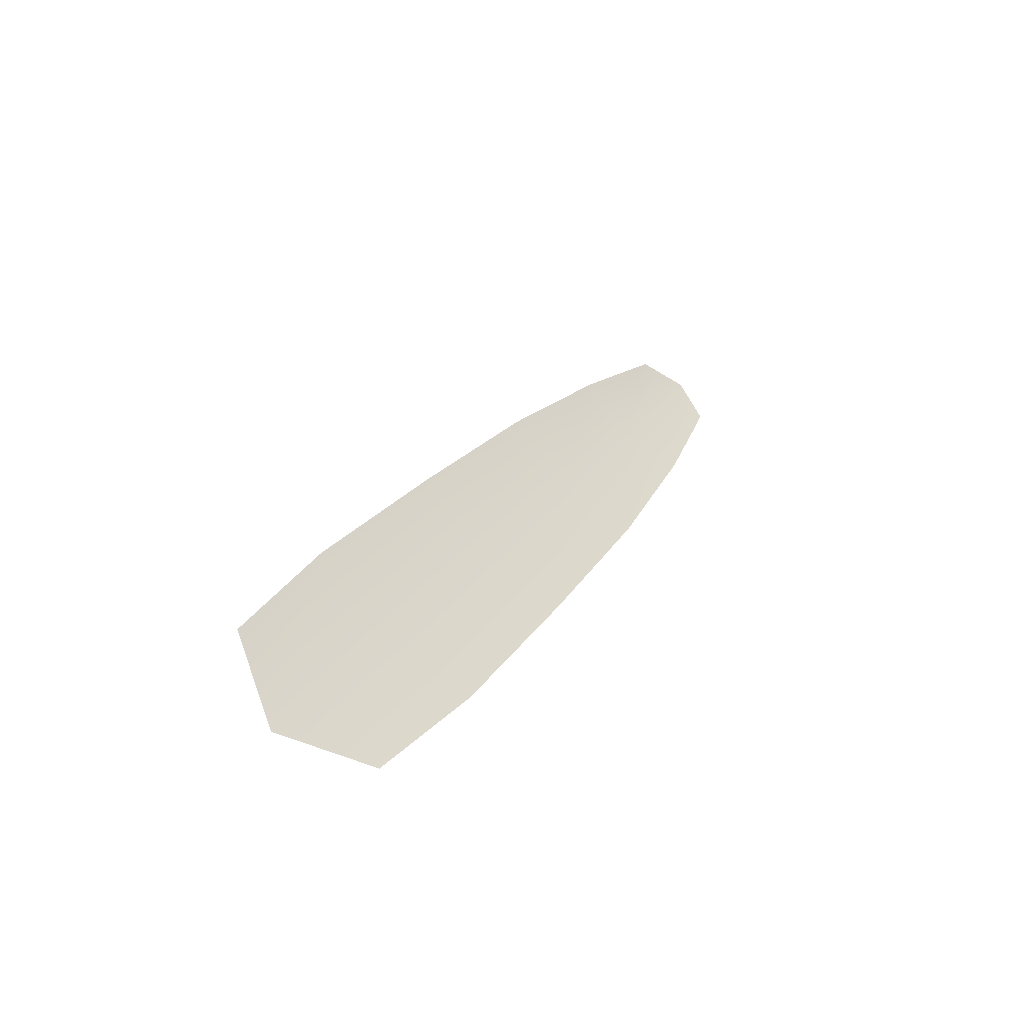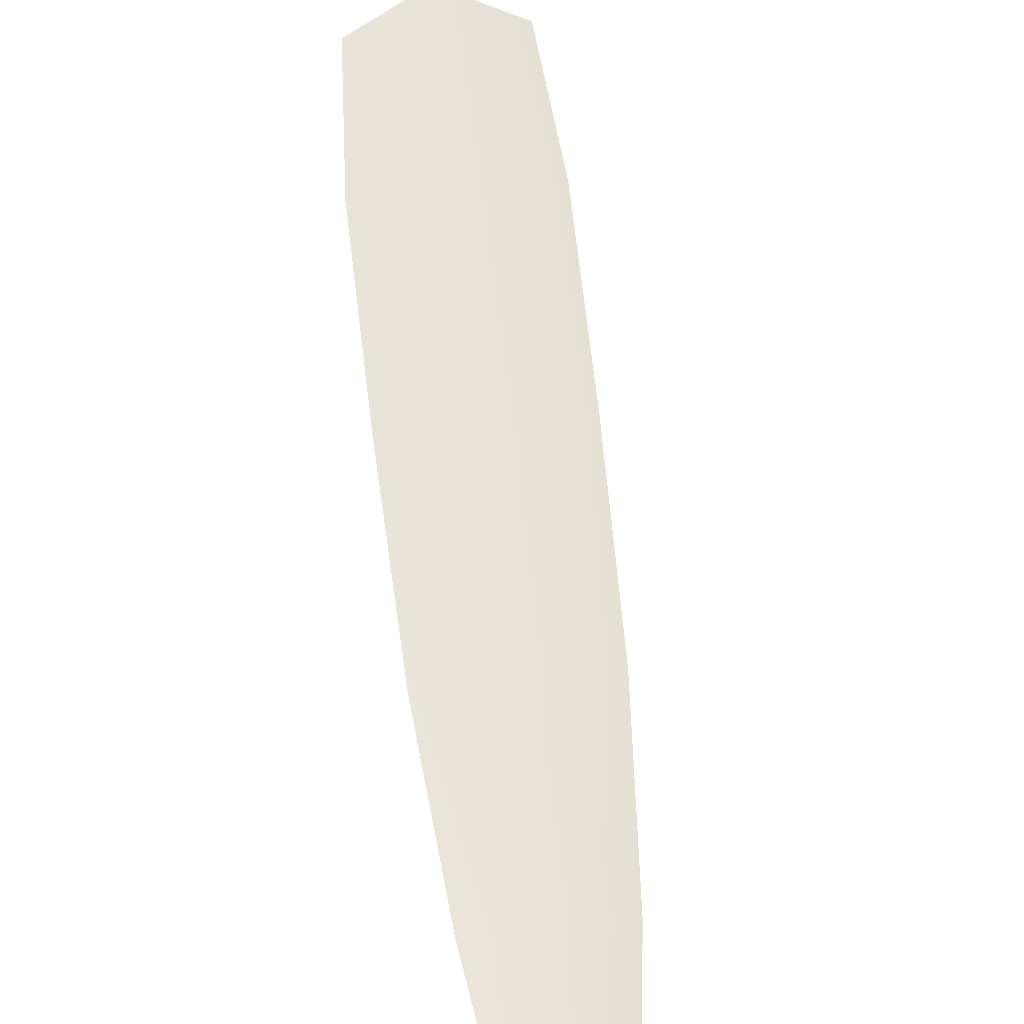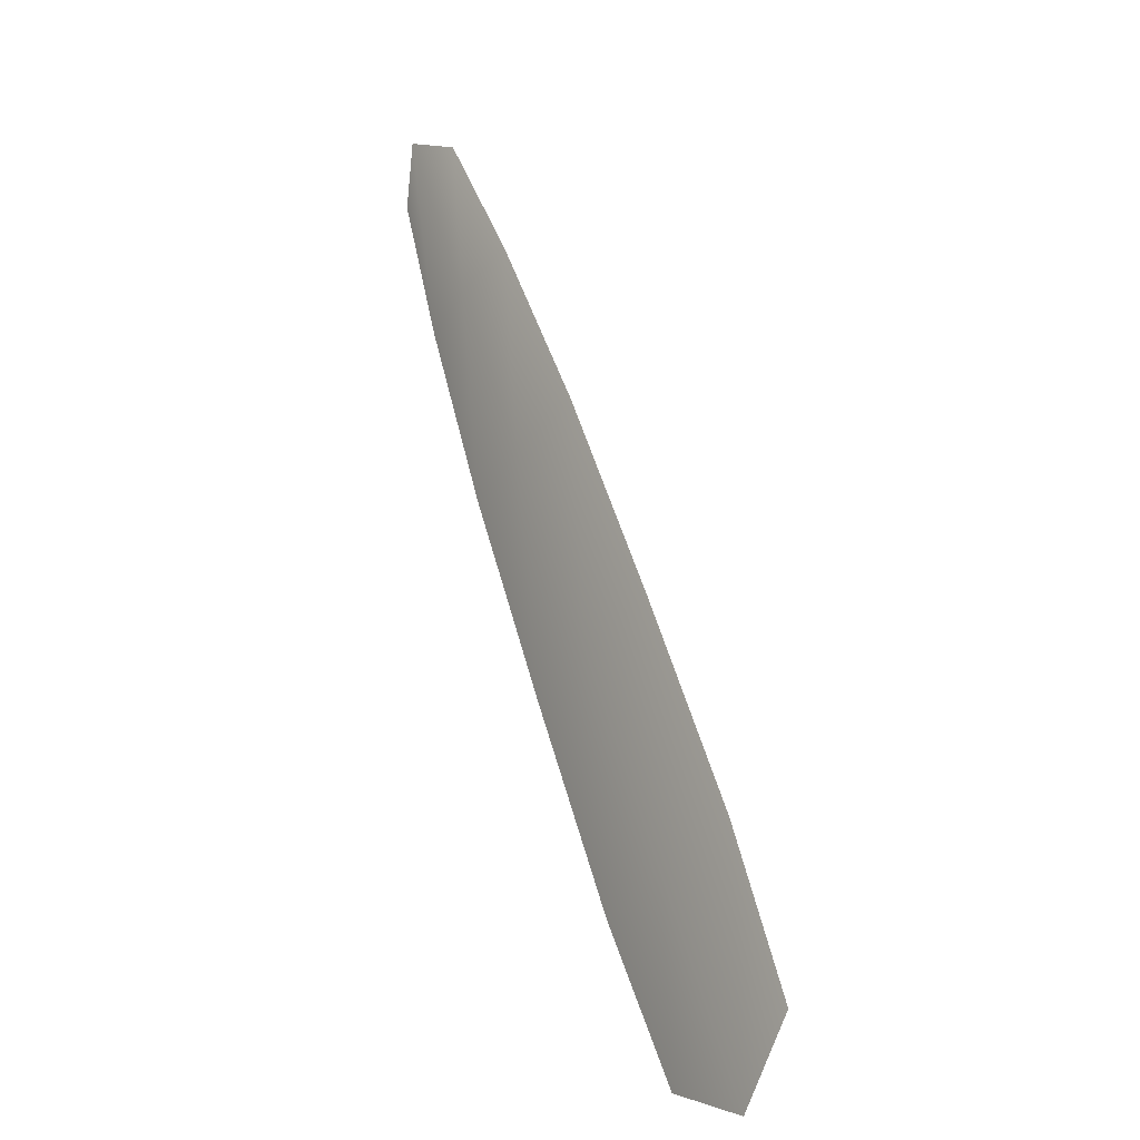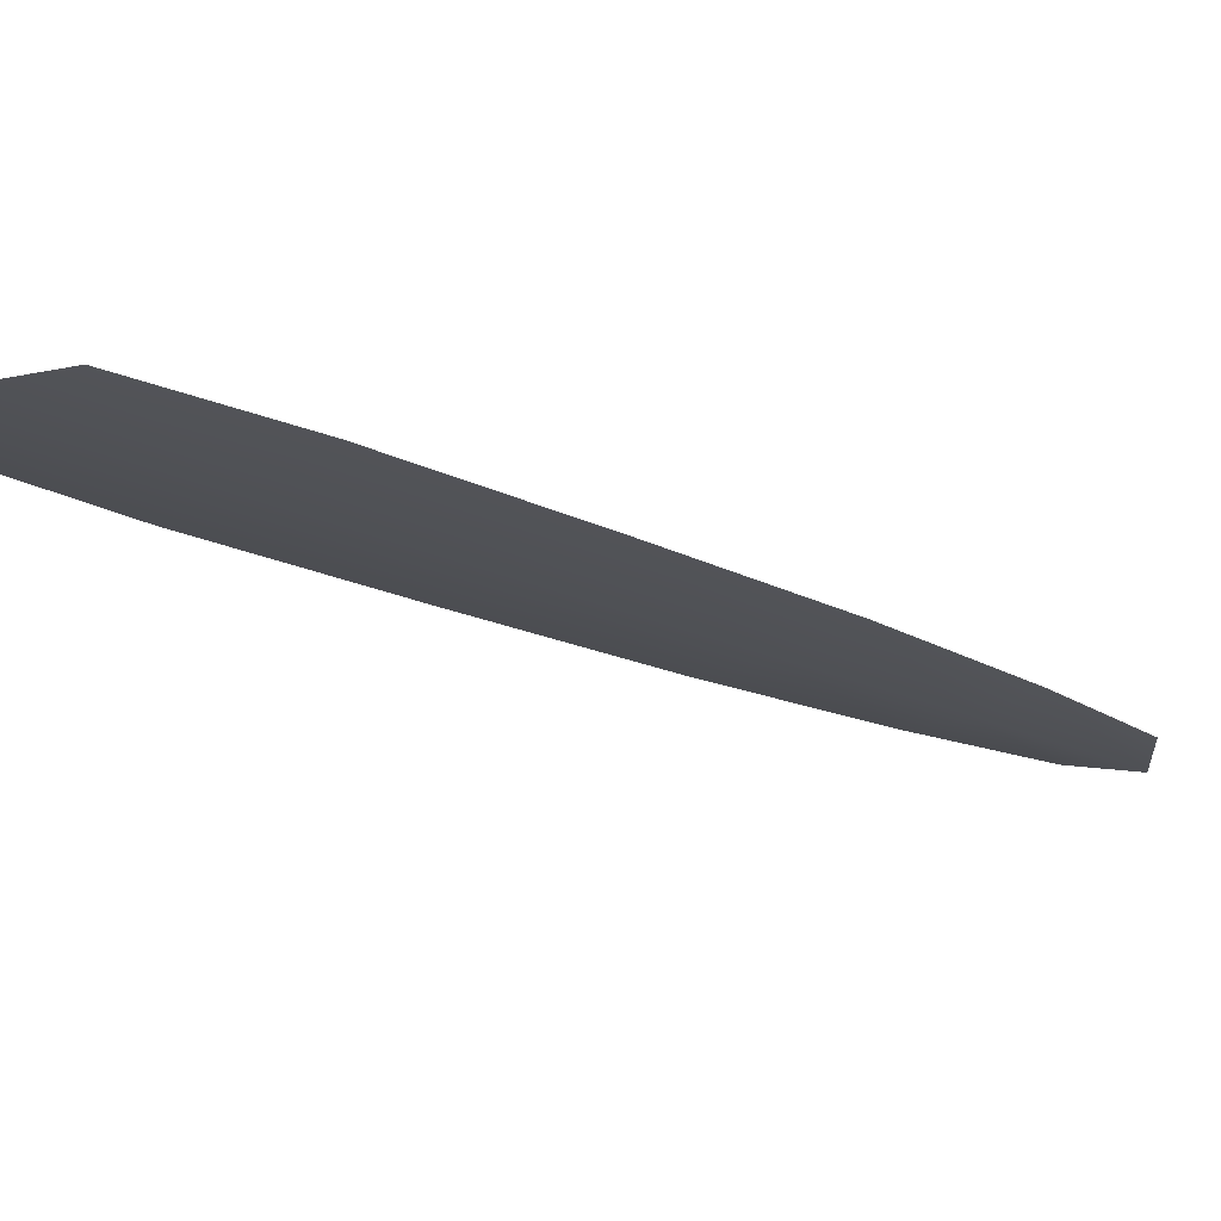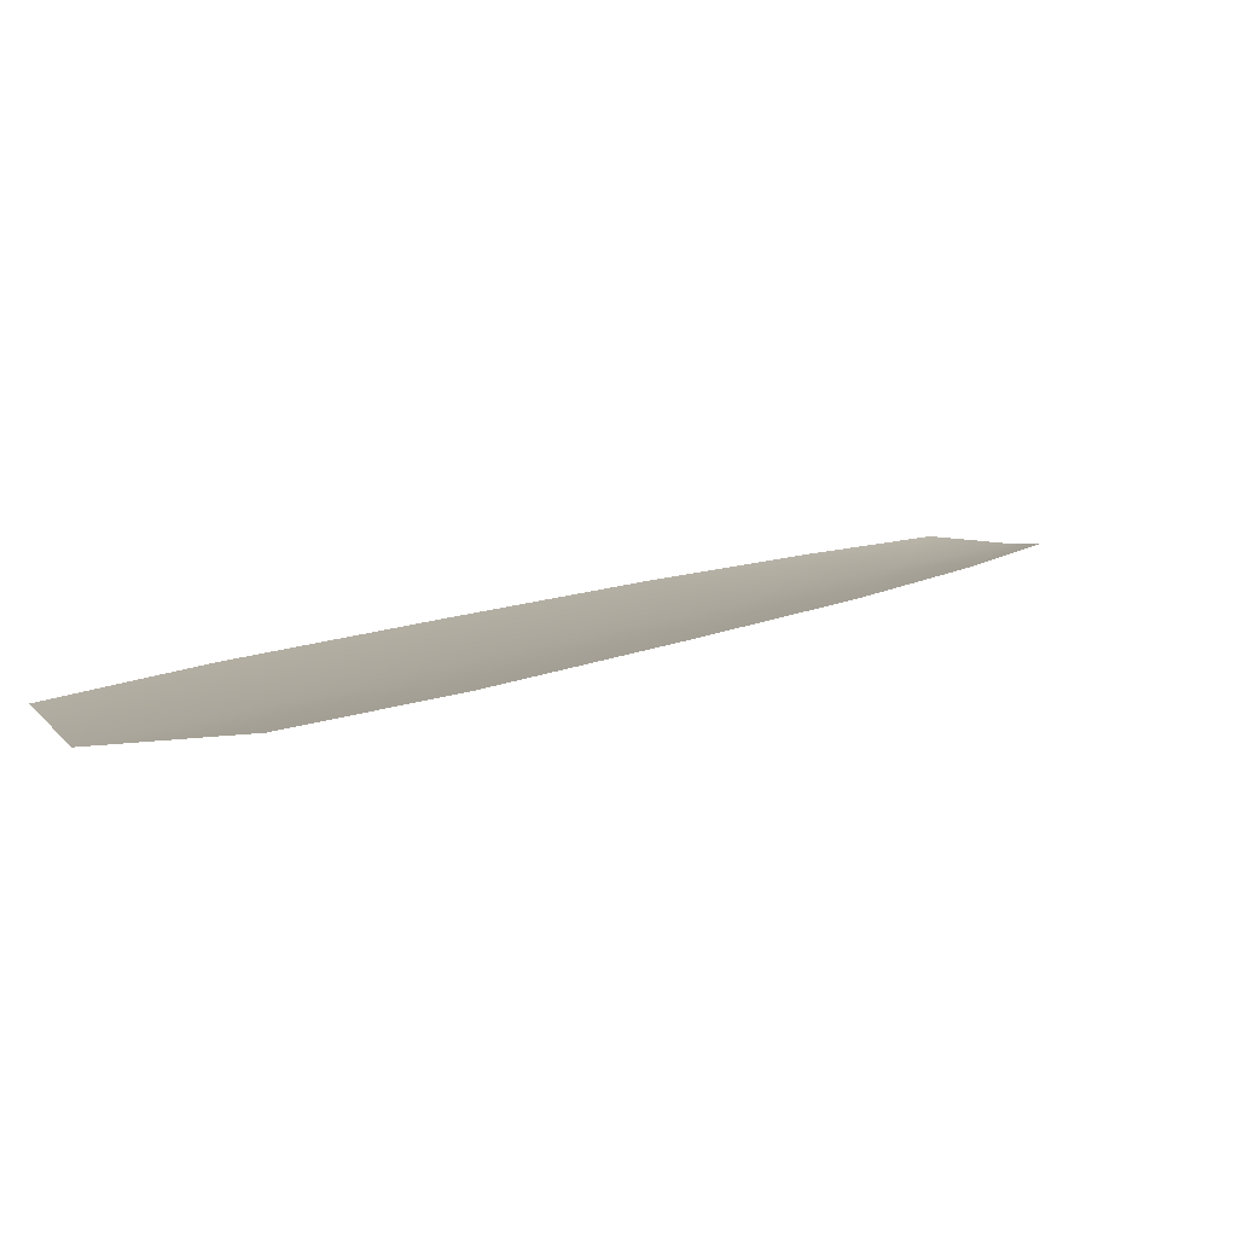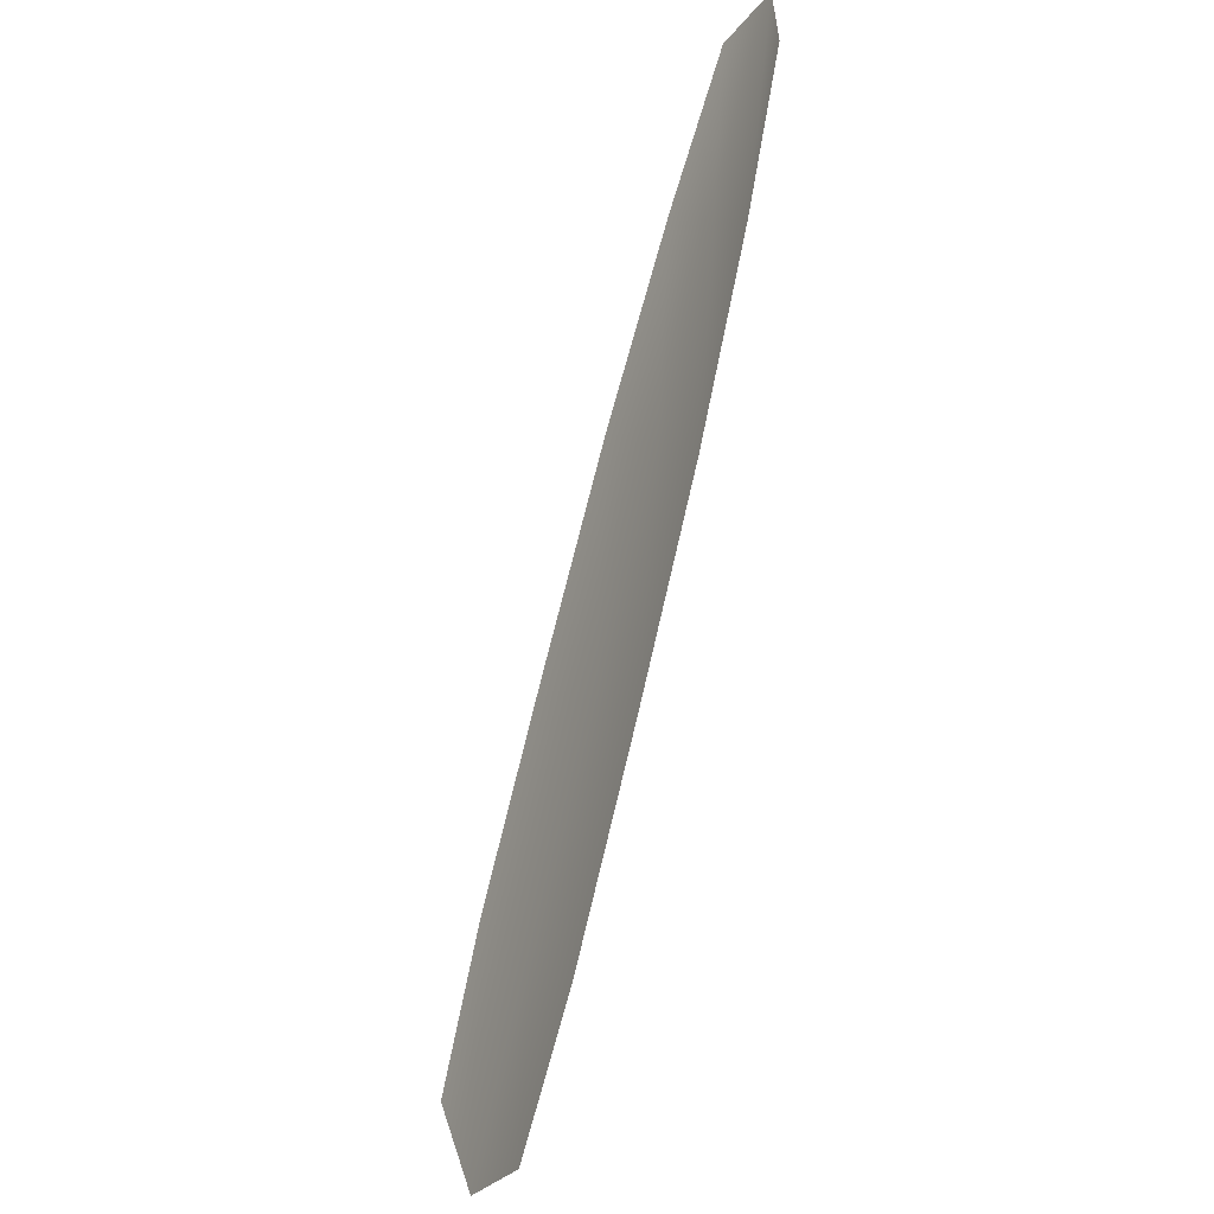
<metadata>
{"format":"obj","ext":"obj","renderer":"f3d","projection":"perspective","resolution":1024,"background":"white","views":[{"elev":-53.1,"azim":144.3,"up":"+Z"},{"elev":62.0,"azim":-34.2,"up":"+Y"},{"elev":-7.7,"azim":52.4,"up":"+Z"},{"elev":-19.6,"azim":-160.2,"up":"+Y"},{"elev":8.0,"azim":-174.5,"up":"+Y"},{"elev":-20.6,"azim":-121.2,"up":"+Z"}]}
</metadata>
<code>
o feather_tail_secondary_006.001
v -0.2989 0.02185 -0.0435
v -0.296 0.02185 -0.04198
v -0.2982 0.02159 -0.04133
v -0.2971 0.02185 -0.0485
v -0.2944 0.02185 -0.05482
v -0.2892 0.02185 -0.05211
v -0.2929 0.02185 -0.0463
v -0.295 0.02159 -0.0474
v -0.2918 0.02159 -0.05347
v -0.2843 0.02185 -0.07376
v -0.2874 0.02185 -0.06876
v -0.291 0.02185 -0.06182
v -0.2854 0.02185 -0.0589
v -0.2817 0.02185 -0.06575
v -0.2793 0.02185 -0.0711
v -0.2809 0.02159 -0.07415
v -0.2845 0.02159 -0.06725
v -0.2882 0.02159 -0.06036
f 3 1 4 8
f 8 4 5 9
f 2 3 8 7
f 7 8 9 6
f 9 5 12 18
f 18 12 11 17
f 17 11 10 16
f 6 9 18 13
f 13 18 17 14
f 14 17 16 15

</code>
